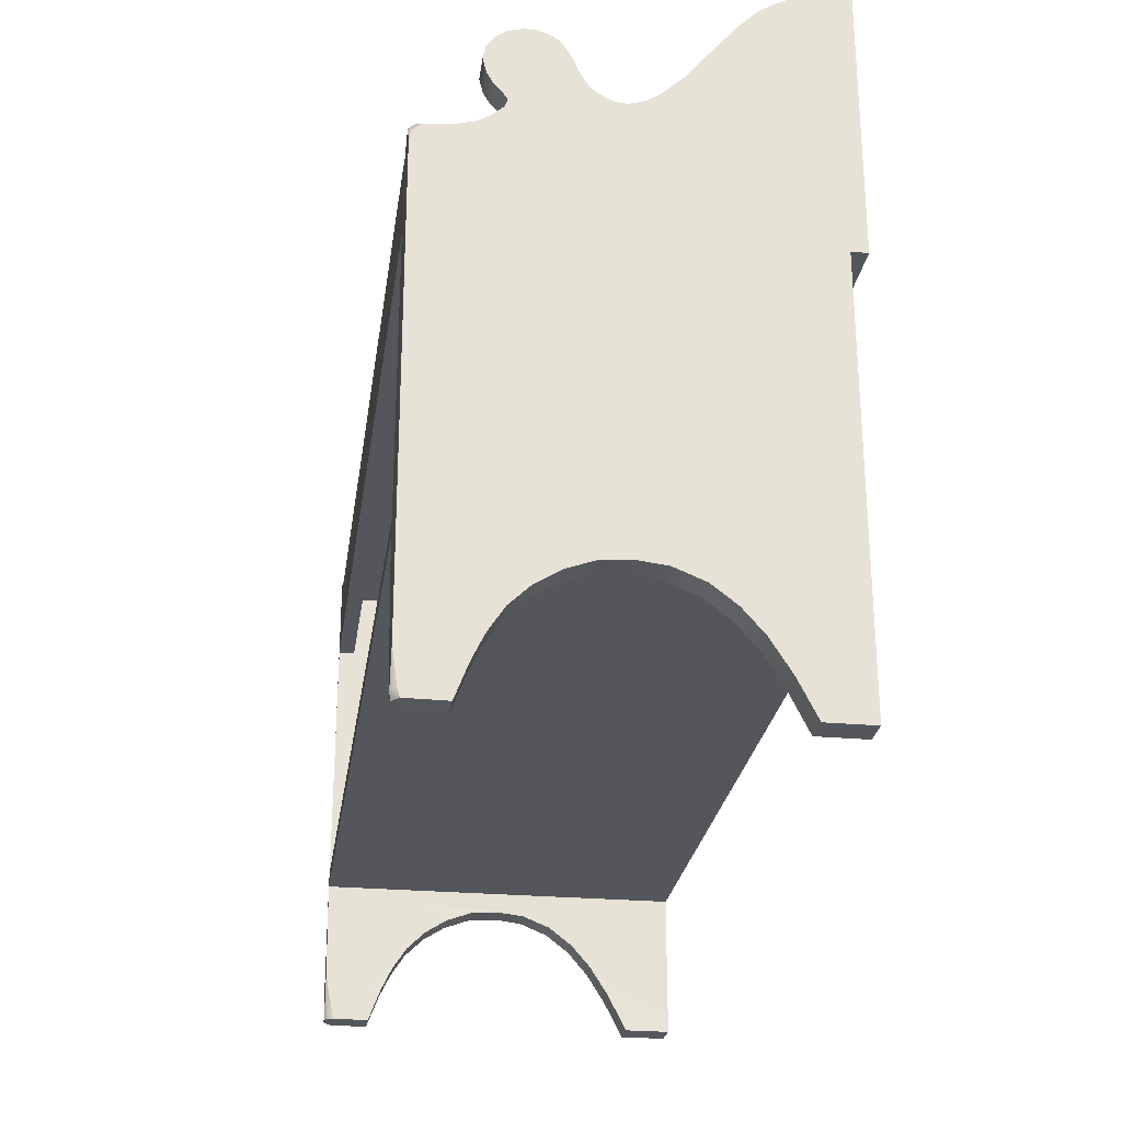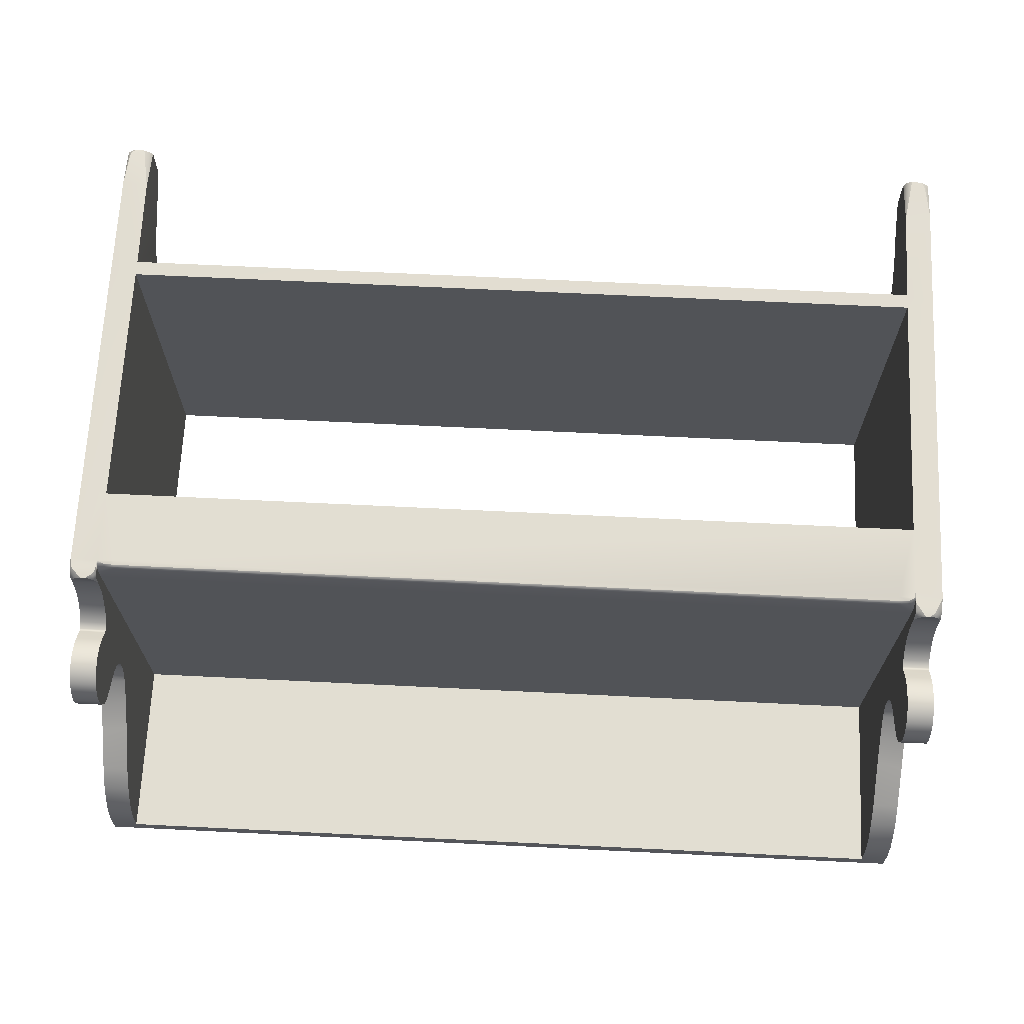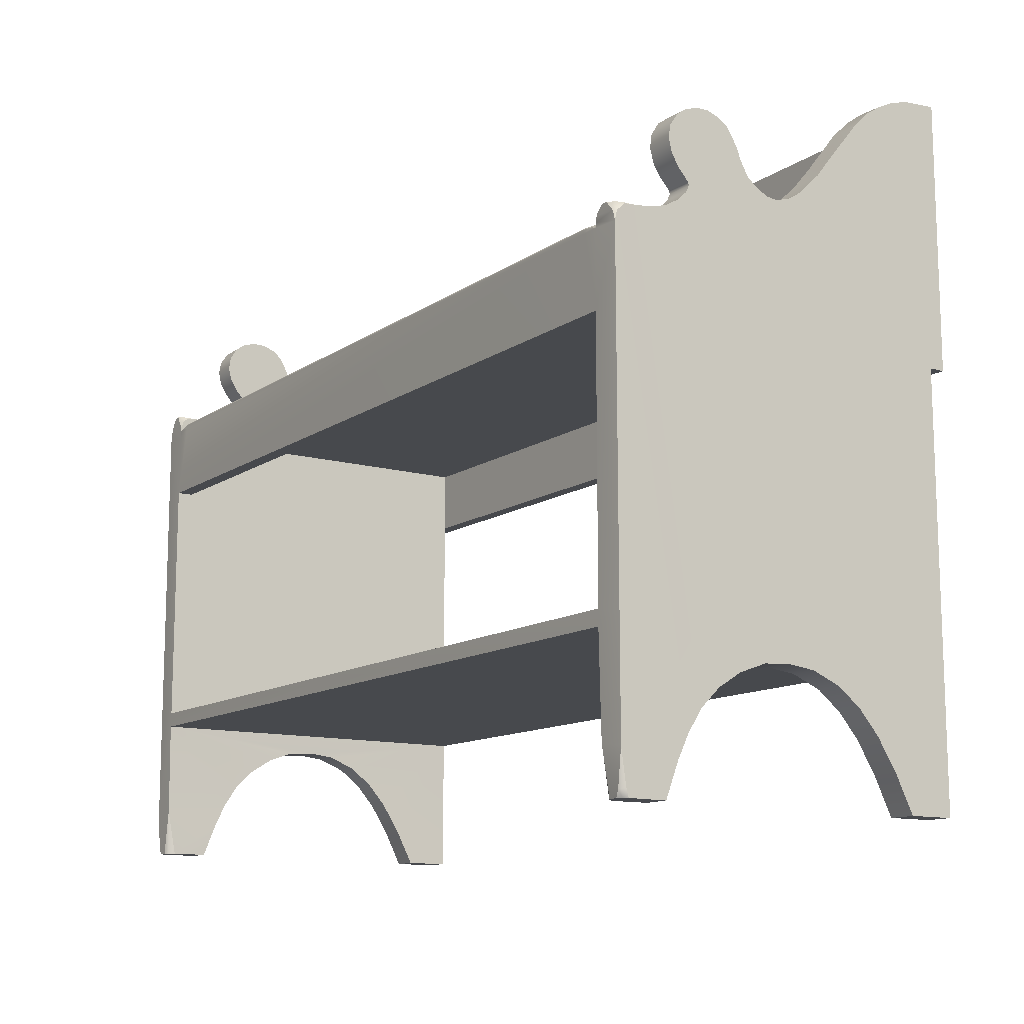
<metadata>
{"format":"obj","ext":"obj","renderer":"f3d","projection":"perspective","resolution":1024,"background":"white","views":[{"elev":-26.2,"azim":81.8,"up":"+Y"},{"elev":68.0,"azim":-177.2,"up":"+Z"},{"elev":-12.4,"azim":56.6,"up":"+Y"}]}
</metadata>
<code>
o painted_wooden_bench
v -0.5761 0.000789 0.2316
v -0.5761 0.000375 0.182
v -0.5416 0.00041 0.1817
v -0.5413 0.000334 0.229
v -0.5444 0.000555 0.2375
v -0.5516 0.000486 0.2407
v -0.5656 0.001047 0.2404
v -0.5706 0.000872 0.2363
v -0.5731 0.01162 0.2381
v -0.5414 0.06141 0.2409
v -0.5761 0.05557 0.2407
v -0.5702 0.01102 0.2403
v -0.5761 0.01218 0.2346
v -0.5761 0.6394 0.2413
v -0.5761 0.6528 0.2348
v -0.5761 0.6625 0.2274
v -0.5761 0.6634 0.213
v -0.5736 0.6644 0.2282
v -0.5691 0.6653 0.2355
v -0.5598 0.666 0.2414
v -0.553 0.6663 0.2416
v -0.5481 0.6661 0.2375
v -0.5434 0.6651 0.2294
v -0.5407 0.6637 0.2175
v -0.5407 0.6623 0.2309
v -0.5407 0.6584 0.2379
v -0.5407 0.6474 0.2417
v -0.5476 0.6584 0.2422
v -0.5452 0.662 0.2392
v -0.5702 0.6514 0.2418
v -0.5653 0.661 0.2418
v -0.5728 0.6606 0.2369
v -0.5407 0.6299 0.2413
v -0.5407 0.6666 0.1902
v -0.5407 0.6732 0.1693
v -0.5407 0.6833 0.1511
v -0.5407 0.6948 0.1405
v -0.5407 0.7028 0.1362
v -0.5407 0.7076 0.1376
v -0.5407 0.7218 0.1509
v -0.5407 0.7361 0.1594
v -0.5407 0.7542 0.1641
v -0.5407 0.7712 0.1616
v -0.5407 0.7869 0.1517
v -0.5407 0.7967 0.1375
v -0.5407 0.8011 0.1199
v -0.5407 0.8005 0.1037
v -0.5407 0.7942 0.08598
v -0.5407 0.7832 0.07355
v -0.5407 0.7682 0.06542
v -0.5407 0.7512 0.05759
v -0.5407 0.7343 0.04835
v -0.5407 0.7241 0.03931
v -0.5407 0.7164 0.02751
v -0.5407 0.7141 0.01517
v -0.5407 0.7145 0.001839
v -0.5407 0.7182 -0.01279
v -0.5407 0.7263 -0.02639
v -0.5407 0.7506 -0.0531
v -0.5407 0.781 -0.07893
v -0.5407 0.8329 -0.1202
v -0.5407 0.8563 -0.1455
v -0.5407 0.8715 -0.1674
v -0.5407 0.8807 -0.1904
v -0.5407 0.8858 -0.2136
v -0.5407 0.8877 -0.2339
v -0.5407 0.6509 -0.2339
v -0.5407 0.6504 0.2094
v -0.5407 0.6489 0.2238
v -0.5407 0.6467 0.2279
v -0.5407 0.6445 0.2333
v -0.5407 0.6415 0.2389
v -0.5407 0.6399 0.2405
v -0.5407 0.6375 0.2408
v -0.5389 0.6407 0.2421
v -0.5314 0.645 0.2412
v -0.5177 0.646 0.2418
v -0.5172 0.6482 0.24
v -0.5172 0.6495 0.237
v -0.53 0.6486 0.2359
v -0.5349 0.6495 0.23
v -0.5379 0.6502 0.2205
v -0.5306 0.6472 0.2388
v -0.5353 0.6465 0.2373
v -0.5173 0.6402 0.2427
v -0.5398 0.544 0.2426
v -0.5398 0.544 0.2213
v -0.5398 0.6305 0.2213
v -0.5398 0.6305 -0.2333
v -0.5398 0.5441 -0.2333
v -0.5761 0.5441 -0.2333
v -0.5761 0.5441 -0.2537
v -0.5761 0.8888 -0.2537
v -0.5761 0.8858 -0.2119
v -0.5761 0.8794 -0.1873
v -0.5761 0.869 -0.1655
v -0.5761 0.8558 -0.1448
v -0.5761 0.8327 -0.1215
v -0.5761 0.7854 -0.0826
v -0.5761 0.7566 -0.05989
v -0.5761 0.728 -0.03005
v -0.5761 0.718 -0.01436
v -0.5761 0.7119 0.00434
v -0.5761 0.7131 0.0185
v -0.5761 0.7317 0.04839
v -0.5761 0.749 0.05819
v -0.5761 0.7665 0.06502
v -0.5761 0.7879 0.07837
v -0.5761 0.7959 0.09071
v -0.5761 0.8011 0.1061
v -0.5761 0.8007 0.1208
v -0.5761 0.7958 0.1377
v -0.5761 0.7868 0.151
v -0.5761 0.7715 0.1612
v -0.5761 0.7556 0.1642
v -0.5761 0.7374 0.1599
v -0.5761 0.7226 0.1513
v -0.5761 0.7067 0.1373
v -0.5761 0.7031 0.1361
v -0.5761 0.6942 0.1399
v -0.5761 0.6818 0.1532
v -0.5761 0.6718 0.1705
v -0.5761 0.6662 0.191
v -0.5398 0.207 0.2426
v -0.5398 0.207 -0.2342
v -0.5398 0.1872 -0.2342
v -0.5398 0.1872 0.2428
v -0.5398 -0.000499 -0.2342
v -0.5398 -0.000499 -0.1746
v -0.5405 0.04704 -0.1506
v -0.5408 0.08764 -0.125
v -0.541 0.1178 -0.09873
v -0.5411 0.1416 -0.06799
v -0.5412 0.1568 -0.03067
v -0.5418 0.1611 0.004721
v -0.5408 0.159 0.04055
v -0.5407 0.146 0.07669
v -0.5407 0.1273 0.1066
v -0.541 0.1031 0.1316
v -0.5407 0.07385 0.1507
v -0.5403 0.0439 0.1652
v -0.5761 -0.000499 -0.2337
v -0.5761 -0.000499 -0.1746
v -0.5761 0.04704 -0.1506
v -0.5761 0.08764 -0.125
v -0.5761 0.1178 -0.09873
v -0.5761 0.1416 -0.06799
v -0.5761 0.1568 -0.03067
v -0.5761 0.1611 0.004721
v -0.5761 0.159 0.04055
v -0.5761 0.146 0.07669
v -0.5761 0.1273 0.1066
v -0.5761 0.1031 0.1316
v -0.5761 0.07385 0.1507
v -0.5761 0.0439 0.1652
v 0.5886 0.00079 0.2316
v 0.5542 0.00041 0.1817
v 0.5538 0.000334 0.229
v 0.5578 0.001191 0.2344
v 0.5648 0.00119 0.2391
v 0.5779 0.000724 0.24
v 0.5837 0.000948 0.2356
v 0.5863 0.01025 0.2392
v 0.554 0.06141 0.2409
v 0.5886 0.05557 0.2407
v 0.5837 0.01005 0.2415
v 0.5886 0.01218 0.2346
v 0.5886 0.6394 0.2413
v 0.5889 0.6523 0.2388
v 0.5886 0.6634 0.213
v 0.5861 0.6644 0.2282
v 0.5816 0.6653 0.2355
v 0.5724 0.666 0.2414
v 0.5656 0.6663 0.2416
v 0.5607 0.6661 0.2375
v 0.5559 0.6651 0.2294
v 0.5532 0.6637 0.2175
v 0.5532 0.6623 0.2309
v 0.5532 0.6584 0.2379
v 0.5532 0.6474 0.2417
v 0.5542 0.655 0.2418
v 0.5563 0.6622 0.239
v 0.5858 0.6524 0.2422
v 0.5778 0.661 0.2418
v 0.5855 0.6593 0.2386
v 0.5532 0.6666 0.1902
v 0.5532 0.6732 0.1693
v 0.5532 0.6833 0.1511
v 0.5532 0.6948 0.1405
v 0.5532 0.7028 0.1362
v 0.5532 0.7076 0.1376
v 0.5532 0.7218 0.1509
v 0.5532 0.7361 0.1594
v 0.5532 0.7542 0.1641
v 0.5532 0.7712 0.1616
v 0.5532 0.7869 0.1517
v 0.5532 0.7967 0.1375
v 0.5532 0.8011 0.1199
v 0.5532 0.8005 0.1037
v 0.5532 0.7942 0.08598
v 0.5532 0.7832 0.07355
v 0.5532 0.7682 0.06542
v 0.5532 0.7512 0.05759
v 0.5532 0.7343 0.04835
v 0.5532 0.7241 0.03931
v 0.5532 0.7164 0.02751
v 0.5532 0.7141 0.01517
v 0.5532 0.7145 0.001839
v 0.5532 0.7182 -0.01279
v 0.5532 0.7263 -0.02639
v 0.5532 0.7506 -0.0531
v 0.5532 0.781 -0.07893
v 0.5532 0.8329 -0.1202
v 0.5532 0.8563 -0.1455
v 0.5532 0.8715 -0.1674
v 0.5532 0.8807 -0.1904
v 0.5532 0.8858 -0.2136
v 0.5532 0.8877 -0.2339
v 0.5532 0.6509 -0.2339
v 0.5532 0.6509 0.2071
v 0.5532 0.6506 0.2259
v 0.5532 0.649 0.2325
v 0.5532 0.6457 0.2367
v 0.5532 0.6441 0.2389
v -0.5761 0.8675 -0.1658
v 0.5532 0.6409 0.2423
v 0.5439 0.645 0.2412
v 0.5302 0.646 0.2418
v 0.5298 0.6482 0.24
v 0.5298 0.6495 0.237
v 0.5426 0.6486 0.2359
v 0.5478 0.6497 0.2256
v 0.5431 0.6472 0.2388
v 0.5299 0.6402 0.2427
v 0.5524 0.544 0.2426
v 0.5524 0.544 0.2213
v 0.5524 0.6305 0.2213
v 0.5524 0.6305 -0.2333
v 0.5524 0.5441 -0.2333
v 0.5886 0.5441 -0.2333
v 0.5886 0.8888 -0.2537
v 0.5886 0.8794 -0.1873
v 0.5886 0.869 -0.1655
v 0.5886 0.7854 -0.0826
v 0.5886 0.728 -0.03005
v 0.5886 0.718 -0.01436
v 0.5886 0.7119 0.00434
v -0.5761 0.7221 0.037
v 0.5886 0.749 0.05819
v 0.5886 0.7959 0.09071
v 0.5886 0.8011 0.1061
v 0.5886 0.8007 0.1208
v 0.5886 0.7715 0.1612
v 0.5886 0.7556 0.1642
v 0.5886 0.7226 0.1513
v 0.5886 0.7031 0.1361
v 0.5886 0.6662 0.191
v 0.5524 0.207 0.2426
v 0.5524 0.207 -0.2342
v 0.5524 0.1872 -0.2342
v 0.5524 0.1872 0.2428
v 0.5524 -0.000499 -0.2342
v 0.5524 -0.000499 -0.1746
v 0.553 0.04704 -0.1506
v 0.5534 0.08764 -0.125
v 0.5536 0.1178 -0.09873
v 0.5537 0.1416 -0.06799
v 0.5538 0.1568 -0.03067
v 0.5543 0.1611 0.004721
v 0.5533 0.159 0.04055
v 0.5532 0.146 0.07669
v 0.5533 0.1273 0.1066
v 0.5536 0.1031 0.1316
v 0.5532 0.07385 0.1507
v 0.5529 0.0439 0.1652
v 0.5886 -0.000499 -0.1746
v 0.5886 0.08764 -0.125
v 0.5886 0.1178 -0.09873
v 0.5886 0.1568 -0.03067
v 0.5886 0.1273 0.1066
v 0.5886 0.07385 0.1507
v 0.5586 0.6611 0.2415
v 0.5886 0.000375 0.182
v 0.5886 0.6625 0.2274
v 0.5886 0.5441 -0.2537
v 0.5886 0.8858 -0.2119
v 0.5886 0.8558 -0.1448
v 0.5886 0.8327 -0.1215
v 0.5886 0.7566 -0.05989
v 0.5886 0.7131 0.0185
v 0.5886 0.7317 0.04839
v 0.5886 0.7665 0.06502
v 0.5886 0.7879 0.07837
v 0.5886 0.7958 0.1377
v 0.5886 0.7868 0.151
v 0.5886 0.7374 0.1599
v 0.5886 0.7067 0.1373
v 0.5886 0.6942 0.1399
v 0.5886 0.6818 0.1532
v 0.5886 0.6718 0.1705
v 0.5886 -0.000499 -0.2337
v 0.5886 0.04704 -0.1506
v 0.5886 0.1416 -0.06799
v 0.5886 0.1611 0.004721
v 0.5886 0.159 0.04055
v 0.5886 0.146 0.07669
v 0.5886 0.1031 0.1316
v 0.5886 0.0439 0.1652
v 0.5886 0.7232 0.03834
v 0.5886 0.7171 0.02769
v -0.5761 0.717 0.02759
v -0.5761 0.1971 0.2409
v 0.5886 0.1971 -0.2336
v -0.5761 0.1971 -0.2336
v 0.5886 0.1971 0.2409
f 300 186 257
f 306 272 271
f 302 265 264
f 280 273 272
f 139 152 138
f 273 281 274
f 278 267 266
f 274 308 275
f 303 268 267
f 253 196 195
f 279 269 268
f 270 306 271
f 276 264 263
f 171 177 176
f 286 218 217
f 11 9 12
f 11 13 9
f 6 5 10
f 5 4 10
f 7 6 12
f 75 84 72
f 172 184 185
f 158 283 156
f 301 263 262
f 88 236 87
f 127 135 126
f 134 126 135
f 30 28 31
f 130 126 131
f 132 131 126
f 133 132 126
f 136 127 137
f 138 137 127
f 139 138 127
f 140 139 127
f 175 282 174
f 148 103 102
f 165 281 315
f 290 206 310
f 192 202 203
f 276 301 313
f 91 92 90
f 165 261 164
f 260 301 262
f 240 259 239
f 87 86 124
f 180 183 181
f 303 289 245
f 2 4 1
f 205 291 309
f 154 11 312
f 195 199 200
f 15 14 30
f 19 31 20
f 16 15 32
f 185 171 172
f 17 16 18
f 21 29 22
f 19 23 18
f 24 23 25
f 247 207 290
f 25 29 26
f 264 262 263
f 240 242 243
f 32 30 31
f 233 228 227
f 12 8 7
f 69 82 68
f 232 222 221
f 72 84 71
f 73 75 72
f 74 75 73
f 74 27 33
f 84 80 81
f 27 73 72
f 116 108 107
f 275 158 164
f 189 205 206
f 191 203 204
f 4 8 1
f 194 200 201
f 86 312 124
f 35 34 68
f 34 24 68
f 56 67 57
f 58 57 67
f 59 58 67
f 60 59 67
f 61 60 67
f 62 61 67
f 144 314 143
f 65 64 67
f 67 66 65
f 188 206 207
f 229 231 230
f 23 29 25
f 203 292 249
f 296 194 193
f 70 25 26
f 33 30 14
f 254 250 253
f 286 216 242
f 178 222 179
f 77 83 76
f 245 211 210
f 299 187 300
f 170 186 177
f 78 228 229
f 120 248 311
f 242 215 243
f 243 214 287
f 255 193 192
f 157 308 283
f 236 259 258
f 287 213 288
f 298 190 189
f 297 192 191
f 297 190 256
f 77 234 228
f 251 198 252
f 298 188 299
f 204 249 291
f 246 210 209
f 13 8 9
f 172 176 175
f 173 175 174
f 104 120 311
f 14 86 33
f 166 162 163
f 247 279 246
f 278 244 289
f 10 12 6
f 147 102 101
f 304 290 305
f 221 177 220
f 146 99 145
f 115 109 108
f 95 91 225
f 149 104 103
f 252 197 294
f 246 303 245
f 216 214 215
f 71 26 27
f 238 90 239
f 79 68 82
f 163 167 165
f 126 134 133
f 285 286 240
f 218 93 66
f 126 261 127
f 133 146 132
f 136 151 150
f 139 154 153
f 131 144 130
f 132 145 131
f 140 155 154
f 138 151 137
f 130 143 129
f 277 266 265
f 3 155 141
f 269 305 270
f 135 150 149
f 134 147 133
f 129 142 128
f 18 32 19
f 289 212 211
f 224 226 180
f 160 164 159
f 159 164 158
f 161 166 160
f 179 282 182
f 230 232 220
f 183 185 184
f 254 195 194
f 135 148 134
f 236 86 87
f 237 89 238
f 261 269 270
f 268 269 260
f 130 128 126
f 264 265 260
f 266 260 265
f 267 260 266
f 270 271 261
f 272 261 271
f 273 261 272
f 274 261 273
f 10 140 127
f 141 4 3
f 14 154 312
f 240 239 285
f 91 125 314
f 236 258 235
f 169 183 168
f 226 224 227
f 284 185 169
f 24 69 68
f 170 171 284
f 85 76 75
f 177 178 176
f 55 103 104
f 20 22 19
f 118 106 105
f 71 81 70
f 78 80 83
f 180 222 223
f 114 110 109
f 221 220 232
f 223 231 233
f 187 207 208
f 227 223 233
f 8 6 7
f 296 293 254
f 166 164 160
f 180 223 224
f 184 174 282
f 201 292 202
f 26 28 27
f 294 196 295
f 250 199 251
f 193 201 202
f 79 81 80
f 44 46 45
f 187 220 186
f 186 220 177
f 208 209 219
f 210 219 209
f 211 219 210
f 212 219 211
f 213 219 212
f 214 219 213
f 64 62 67
f 217 219 216
f 219 217 218
f 66 94 65
f 64 94 95
f 63 95 96
f 62 96 97
f 61 97 98
f 99 61 98
f 100 60 99
f 101 59 100
f 102 58 101
f 56 102 103
f 182 176 178
f 54 104 311
f 53 105 52
f 52 106 51
f 51 107 50
f 49 107 108
f 48 108 109
f 47 109 110
f 46 110 111
f 45 111 112
f 44 112 113
f 114 44 113
f 115 43 114
f 116 42 115
f 117 41 116
f 118 40 117
f 38 118 119
f 120 38 119
f 36 120 121
f 35 121 122
f 34 122 123
f 17 34 123
f 234 86 235
f 91 98 97
f 162 160 159
f 190 204 205
f 226 234 235
f 93 285 92
f 285 90 92
f 260 267 268
f 125 87 124
f 66 219 218
f 88 90 89
f 237 239 236
f 180 226 168
f 127 136 135
f 312 127 124
f 166 163 165
f 2 13 155
f 287 240 243
f 313 260 259
f 76 83 84
f 220 79 230
f 230 78 229
f 74 33 75
f 74 73 27
f 27 72 71
f 220 67 68
f 248 54 311
f 277 288 244
f 95 94 91
f 96 95 225
f 162 158 156
f 261 260 269
f 261 124 127
f 147 100 146
f 178 179 182
f 179 180 181
f 181 184 282
f 187 208 219
f 206 309 310
f 165 308 281
f 295 252 294
f 288 302 240
f 196 198 199
f 156 163 162
f 246 208 247
f 227 234 226
f 68 67 35
f 244 213 212
f 293 200 250
f 235 315 168
f 119 105 248
f 164 274 275
f 113 111 110
f 117 107 106
f 28 20 31
f 145 98 144
f 85 33 86
f 91 97 225
f 94 92 91
f 144 98 91
f 69 81 82
f 142 143 314
f 167 283 308
f 288 240 287
f 24 18 23
f 242 240 286
f 97 96 225
f 259 124 258
f 253 251 295
f 255 292 296
f 297 249 255
f 256 291 297
f 298 309 256
f 290 298 299
f 305 290 299
f 104 150 121
f 305 300 306
f 306 257 280
f 280 170 307
f 307 284 281
f 150 122 121
f 151 123 122
f 152 17 123
f 153 16 17
f 281 284 169
f 281 168 315
f 168 281 169
f 154 14 15
f 16 154 15
f 127 11 10
f 155 11 154
f 142 126 128
f 302 313 240
f 126 259 260
f 126 314 125
f 226 235 168
f 258 261 315
f 43 47 44
f 42 48 43
f 41 49 42
f 40 50 41
f 39 51 40
f 38 52 39
f 37 53 38
f 54 36 55
f 55 35 56
f 67 56 35
f 220 187 219
f 300 187 186
f 306 280 272
f 302 277 265
f 280 307 273
f 139 153 152
f 273 307 281
f 278 303 267
f 274 281 308
f 303 279 268
f 253 295 196
f 279 304 269
f 270 305 306
f 276 302 264
f 171 170 177
f 286 241 218
f 75 76 84
f 172 173 184
f 158 157 283
f 301 276 263
f 88 237 236
f 30 27 28
f 175 182 282
f 148 149 103
f 290 207 206
f 192 193 202
f 165 315 261
f 260 313 301
f 240 313 259
f 180 168 183
f 303 278 289
f 2 3 4
f 205 204 291
f 195 196 199
f 19 32 31
f 185 284 171
f 21 28 29
f 19 22 23
f 247 208 207
f 264 260 262
f 32 15 30
f 233 229 228
f 12 9 8
f 232 231 222
f 84 83 80
f 116 115 108
f 275 157 158
f 189 190 205
f 191 192 203
f 4 5 8
f 194 195 200
f 86 14 312
f 144 91 314
f 188 189 206
f 229 233 231
f 23 22 29
f 203 202 292
f 296 254 194
f 70 69 25
f 33 27 30
f 254 293 250
f 286 217 216
f 178 221 222
f 77 78 83
f 245 289 211
f 299 188 187
f 170 257 186
f 78 77 228
f 120 119 248
f 242 216 215
f 243 215 214
f 255 296 193
f 157 275 308
f 236 239 259
f 287 214 213
f 298 256 190
f 297 255 192
f 297 191 190
f 77 85 234
f 251 199 198
f 298 189 188
f 204 203 249
f 246 245 210
f 13 1 8
f 172 171 176
f 173 172 175
f 104 121 120
f 166 161 162
f 247 304 279
f 278 277 244
f 10 11 12
f 147 148 102
f 304 247 290
f 221 178 177
f 146 100 99
f 115 114 109
f 149 150 104
f 252 198 197
f 246 279 303
f 216 219 214
f 71 70 26
f 238 89 90
f 285 241 286
f 218 241 93
f 126 260 261
f 133 147 146
f 136 137 151
f 139 140 154
f 131 145 144
f 132 146 145
f 140 141 155
f 138 152 151
f 130 144 143
f 277 278 266
f 3 2 155
f 269 304 305
f 135 136 150
f 134 148 147
f 129 143 142
f 18 16 32
f 289 244 212
f 179 181 282
f 230 231 232
f 183 169 185
f 254 253 195
f 135 149 148
f 236 235 86
f 237 88 89
f 130 129 128
f 10 141 140
f 141 10 4
f 91 90 125
f 24 25 69
f 85 77 76
f 55 56 103
f 20 21 22
f 118 117 106
f 71 84 81
f 78 79 80
f 180 179 222
f 114 113 110
f 223 222 231
f 187 188 207
f 227 224 223
f 8 5 6
f 296 292 293
f 166 165 164
f 184 173 174
f 201 293 292
f 26 29 28
f 294 197 196
f 250 200 199
f 193 194 201
f 79 82 81
f 44 47 46
f 64 63 62
f 66 93 94
f 64 65 94
f 63 64 95
f 62 63 96
f 61 62 97
f 99 60 61
f 100 59 60
f 101 58 59
f 102 57 58
f 56 57 102
f 182 175 176
f 54 55 104
f 53 248 105
f 52 105 106
f 51 106 107
f 49 50 107
f 48 49 108
f 47 48 109
f 46 47 110
f 45 46 111
f 44 45 112
f 114 43 44
f 115 42 43
f 116 41 42
f 117 40 41
f 118 39 40
f 38 39 118
f 120 37 38
f 36 37 120
f 35 36 121
f 34 35 122
f 17 24 34
f 234 85 86
f 162 161 160
f 190 191 204
f 93 241 285
f 285 239 90
f 125 90 87
f 66 67 219
f 88 87 90
f 237 238 239
f 2 1 13
f 220 68 79
f 230 79 78
f 220 219 67
f 248 53 54
f 277 302 288
f 162 159 158
f 261 258 124
f 147 101 100
f 181 183 184
f 206 205 309
f 165 167 308
f 295 251 252
f 196 197 198
f 156 167 163
f 246 209 208
f 227 228 234
f 244 288 213
f 293 201 200
f 235 258 315
f 119 118 105
f 164 261 274
f 113 112 111
f 117 116 107
f 28 21 20
f 145 99 98
f 85 75 33
f 94 93 92
f 69 70 81
f 167 156 283
f 24 17 18
f 259 125 124
f 253 250 251
f 255 249 292
f 297 291 249
f 256 309 291
f 298 310 309
f 290 310 298
f 305 299 300
f 306 300 257
f 280 257 170
f 307 170 284
f 150 151 122
f 151 152 123
f 152 153 17
f 153 154 16
f 127 312 11
f 155 13 11
f 142 314 126
f 302 276 313
f 126 125 259
f 43 48 47
f 42 49 48
f 41 50 49
f 40 51 50
f 39 52 51
f 38 53 52
f 37 54 53
f 54 37 36
f 55 36 35

</code>
